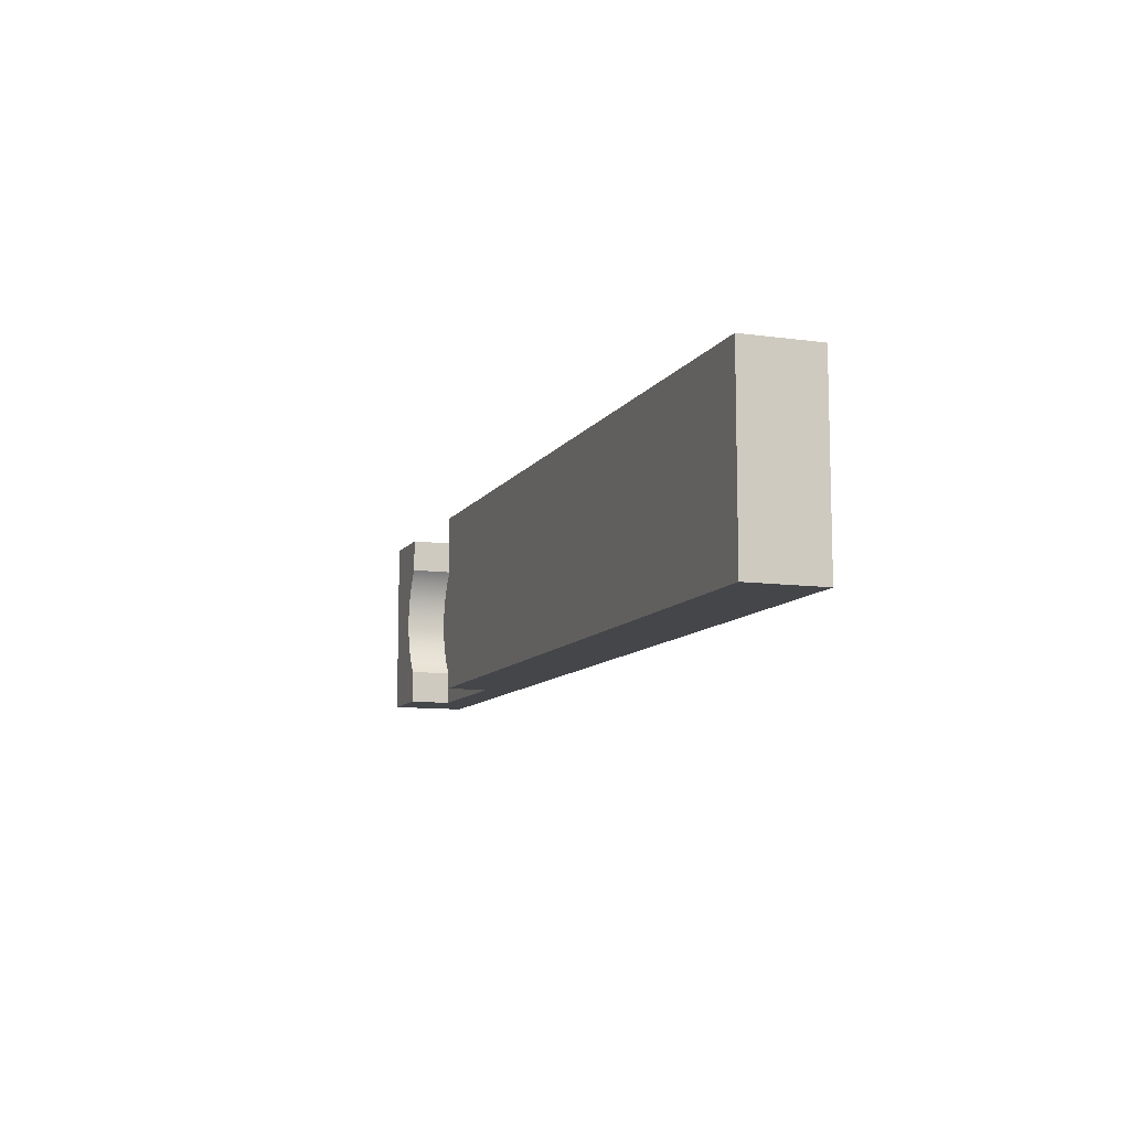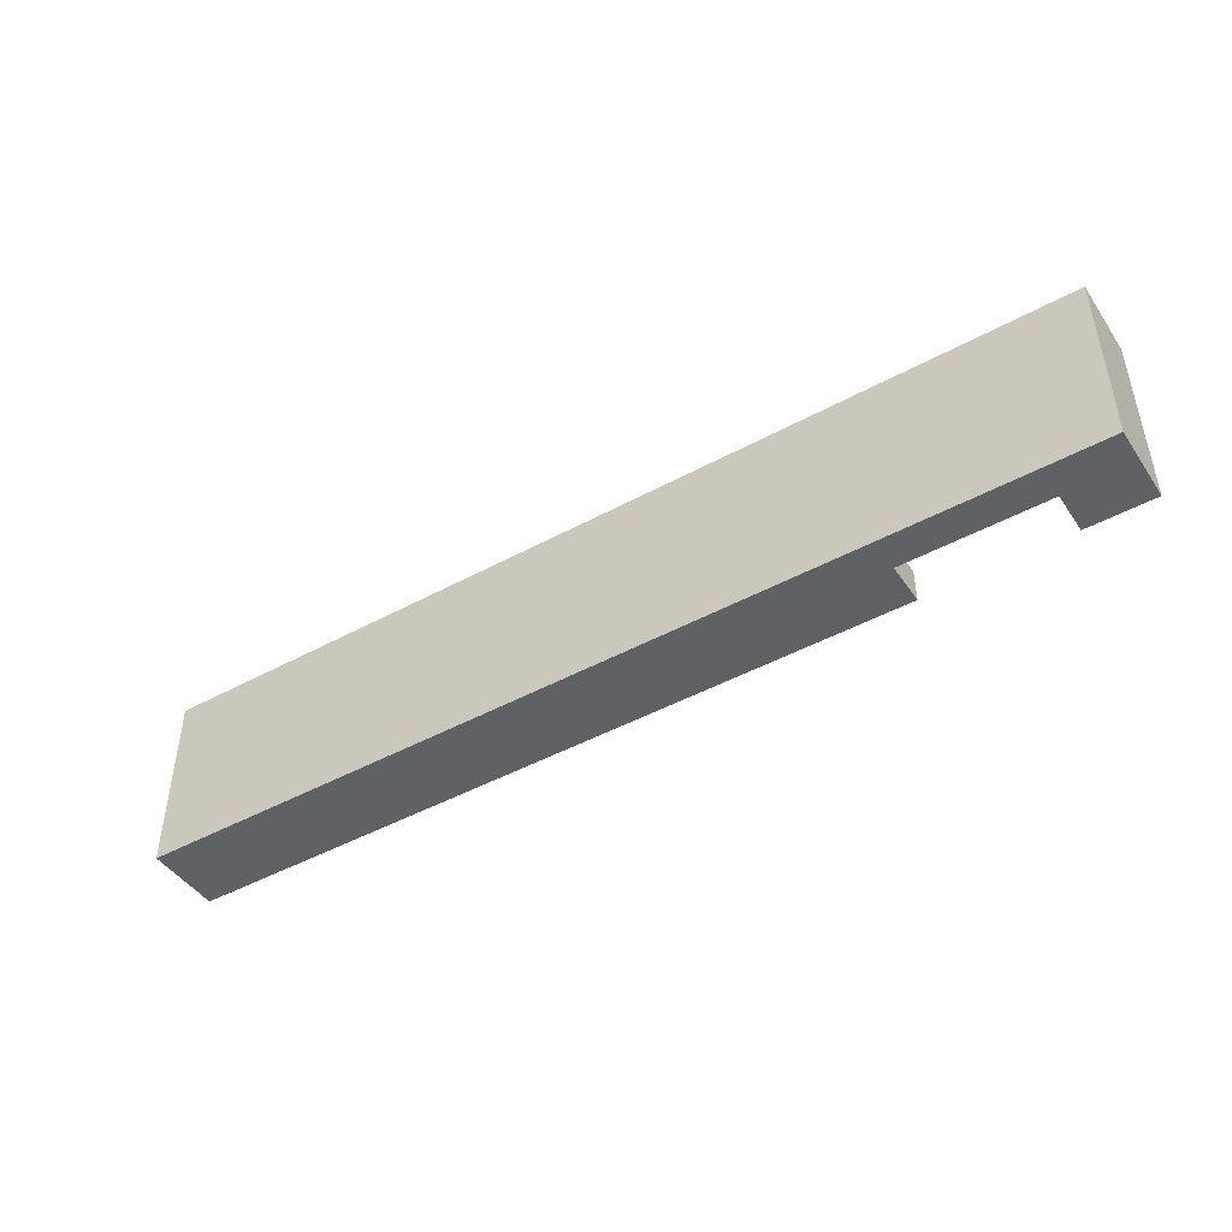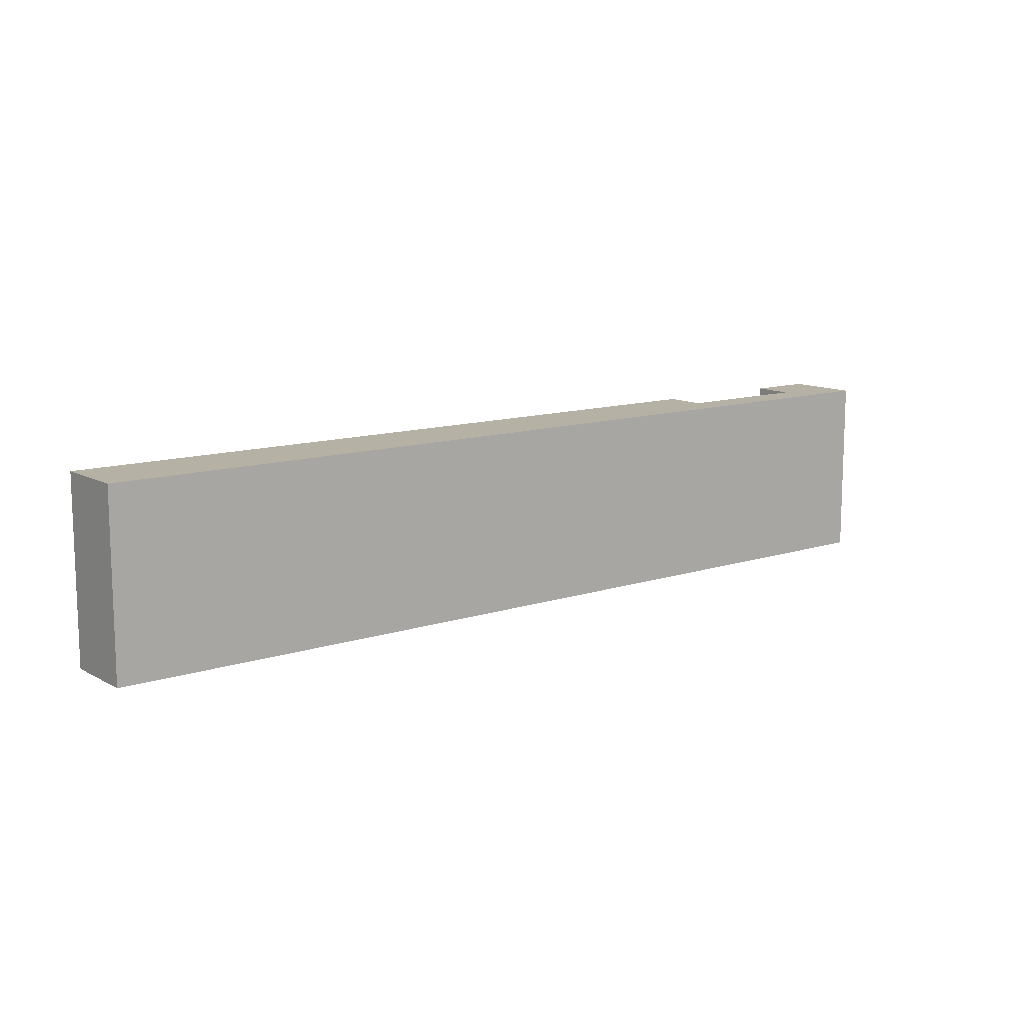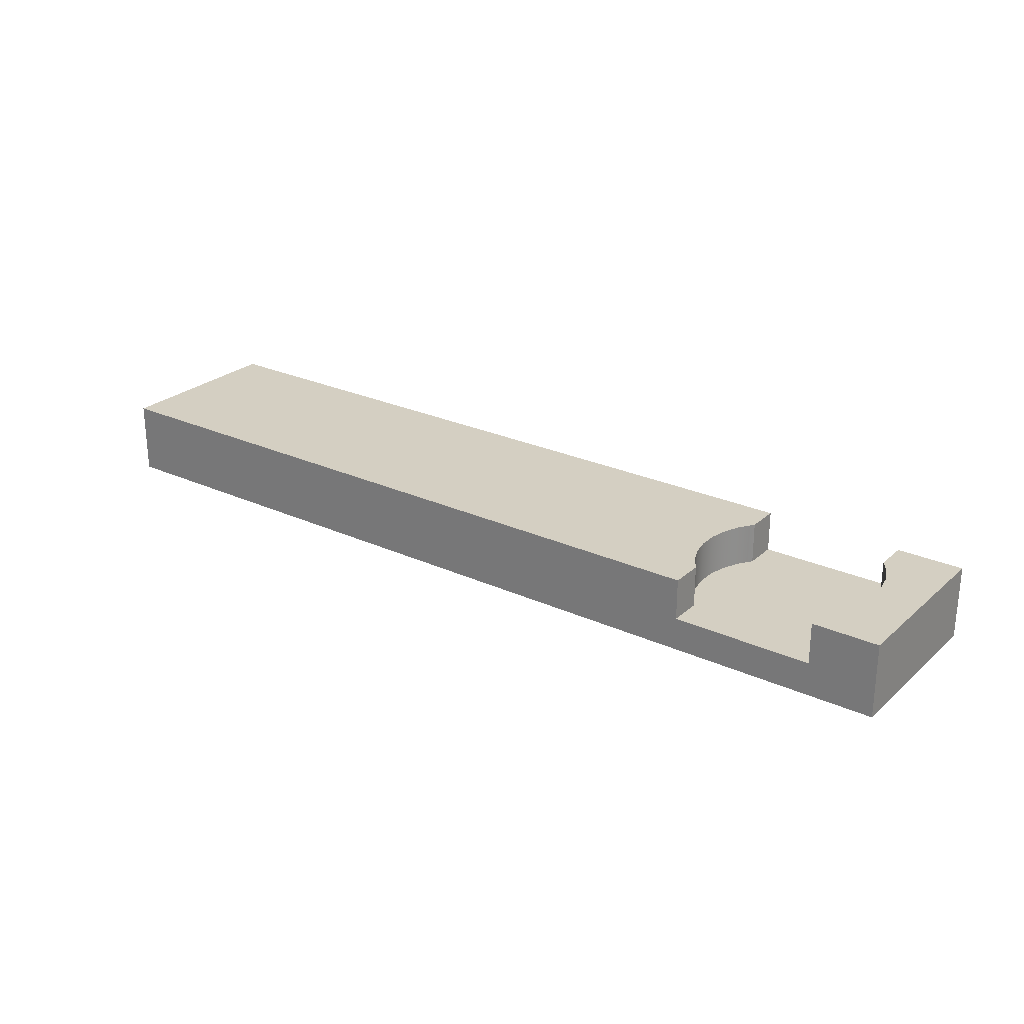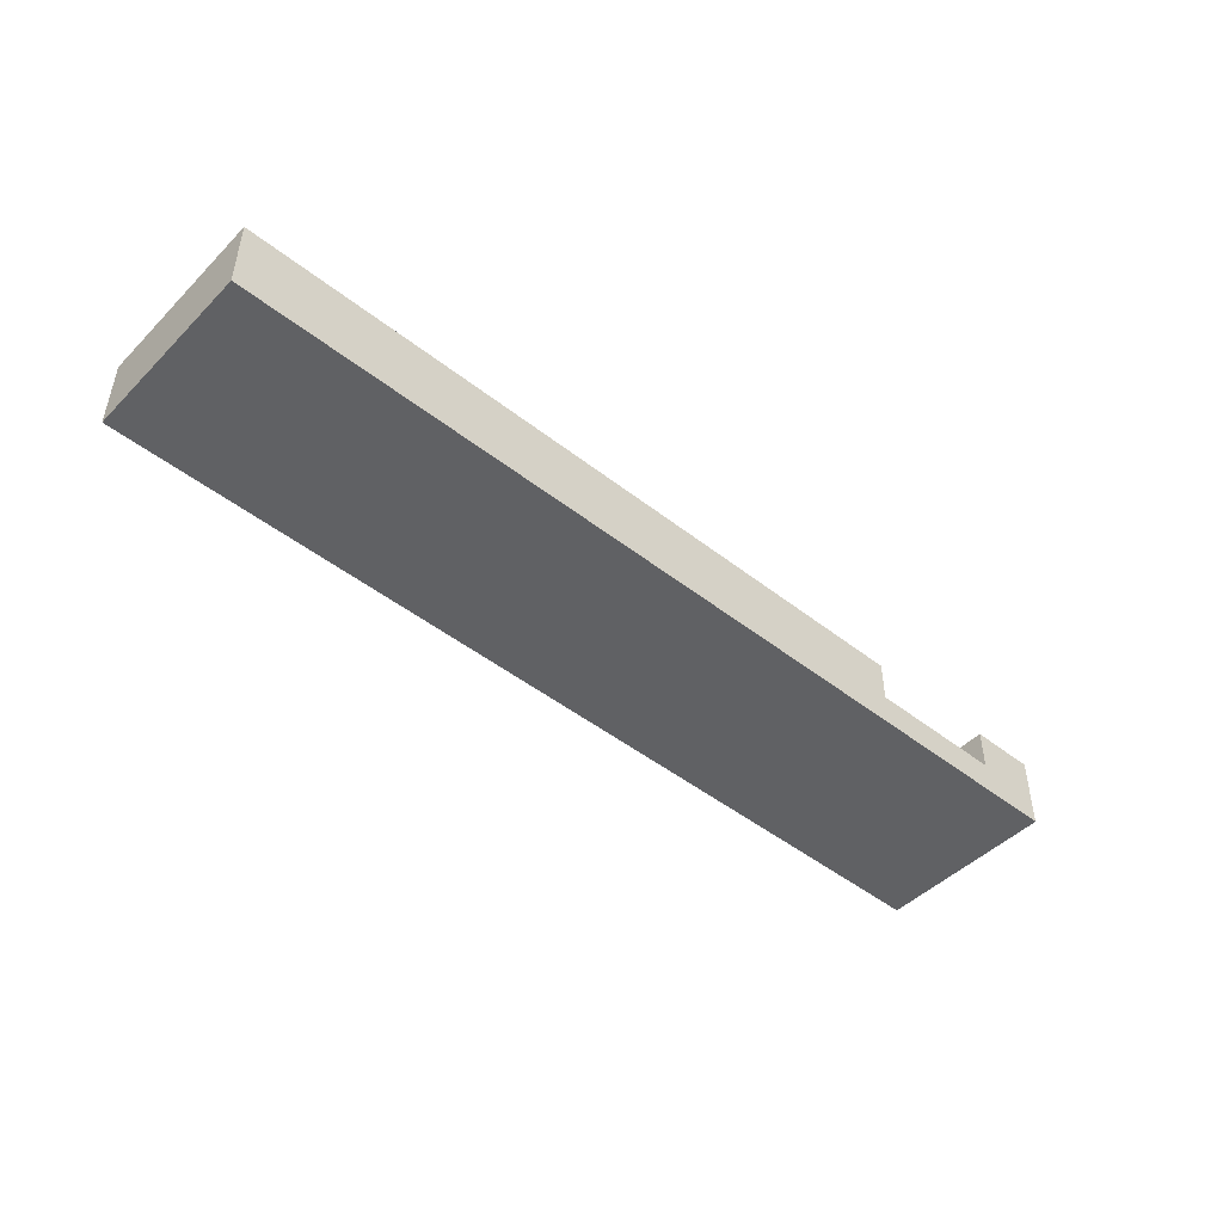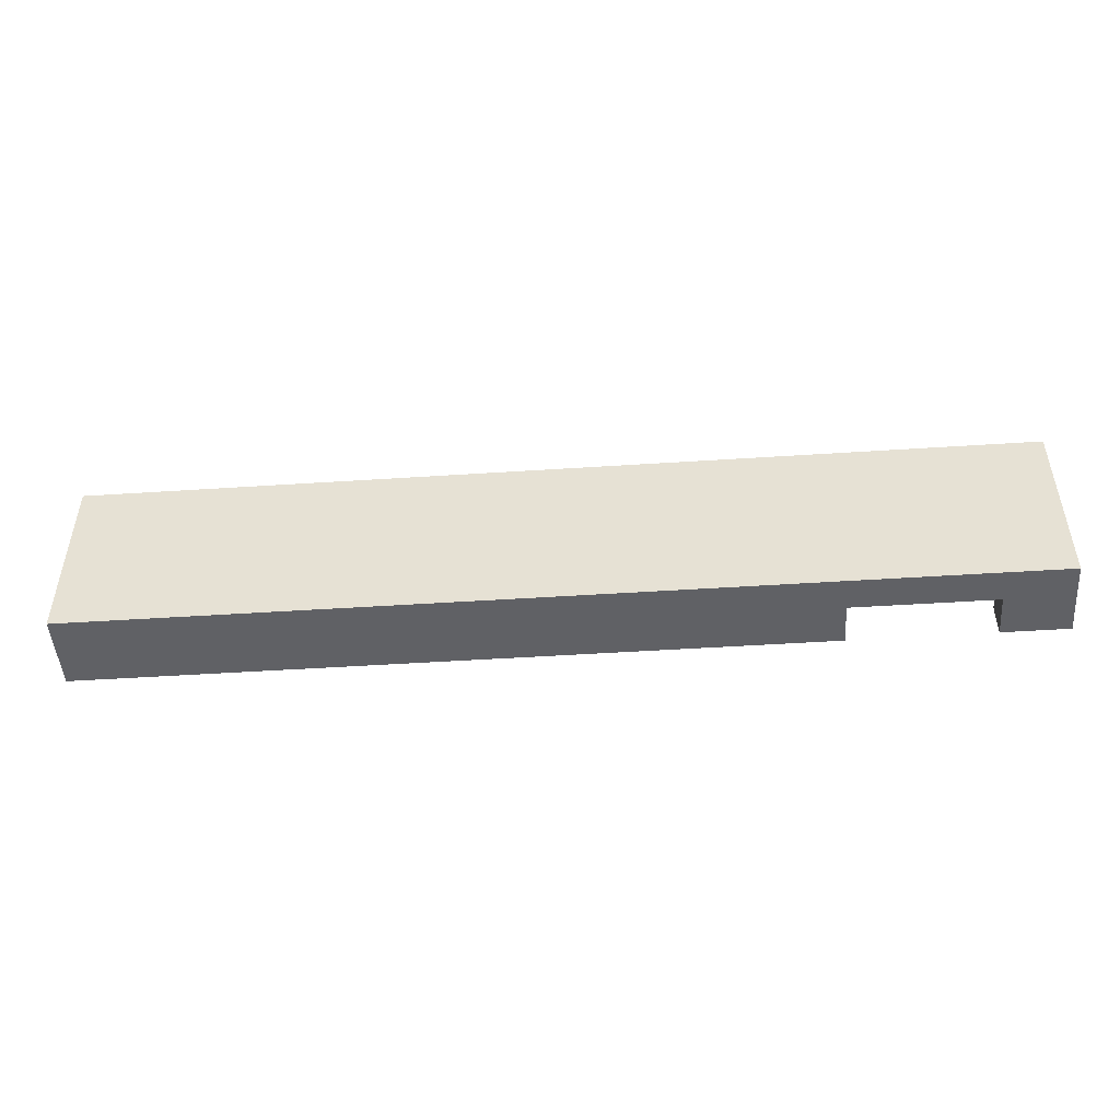
<metadata>
{"format":"obj","ext":"obj","renderer":"f3d","projection":"perspective","resolution":1024,"background":"white","views":[{"elev":-9.9,"azim":-109.7,"up":"+Z"},{"elev":-45.5,"azim":32.2,"up":"+Z"},{"elev":11.8,"azim":-38.1,"up":"+Z"},{"elev":25.6,"azim":36.2,"up":"+Y"},{"elev":-46.9,"azim":-41.7,"up":"+Y"},{"elev":-48.2,"azim":4.2,"up":"+Z"}]}
</metadata>
<code>
v -2.5 0.9 -2.2
v -2.5 0.9 -1.798
v -2.5 0.4 -1.798
v -2.5 0.4 -2.2
v -2.5 0.9 -1.798
v -2.62 0.9 -1.619
v -2.703 0.9 -1.42
v -2.745 0.9 -1.208
v -2.745 0.9 -0.9921
v -2.703 0.9 -0.7805
v -2.62 0.9 -0.5812
v -2.5 0.9 -0.4018
v -2.5 0.4 -0.4018
v -2.62 0.4 -0.5812
v -2.703 0.4 -0.7805
v -2.745 0.4 -0.9921
v -2.745 0.4 -1.208
v -2.703 0.4 -1.42
v -2.62 0.4 -1.619
v -2.5 0.4 -1.798
v -2.5 0.9 -0.4018
v -2.5 0.9 0
v -2.5 0.4 0
v -2.5 0.4 -0.4018
v -0.8 0.9 0
v -0.8 0.9 -0.4018
v -0.8 0.4 -0.4018
v -0.8 0.4 0
v -0.8 0.9 -0.4018
v -0.6801 0.9 -0.5812
v -0.5974 0.9 -0.7805
v -0.5553 0.9 -0.9921
v -0.5553 0.9 -1.208
v -0.5974 0.9 -1.42
v -0.6801 0.9 -1.619
v -0.8 0.9 -1.798
v -0.8 0.4 -1.798
v -0.6801 0.4 -1.619
v -0.5974 0.4 -1.42
v -0.5553 0.4 -1.208
v -0.5553 0.4 -0.9921
v -0.5974 0.4 -0.7805
v -0.6801 0.4 -0.5812
v -0.8 0.4 -0.4018
v -0.8 0.9 -1.798
v -0.8 0.9 -2.2
v -0.8 0.4 -2.2
v -0.8 0.4 -1.798
v -0.8 0.4 -2.2
v -2.5 0.4 -2.2
v -2.5 0.4 -1.798
v -2.62 0.4 -1.619
v -2.703 0.4 -1.42
v -2.745 0.4 -1.208
v -2.745 0.4 -0.9921
v -2.703 0.4 -0.7805
v -2.62 0.4 -0.5812
v -2.5 0.4 -0.4018
v -2.5 0.4 0
v -0.8 0.4 0
v -0.8 0.4 -0.4018
v -0.6801 0.4 -0.5812
v -0.5974 0.4 -0.7805
v -0.5553 0.4 -0.9921
v -0.5553 0.4 -1.208
v -0.5974 0.4 -1.42
v -0.6801 0.4 -1.619
v -0.8 0.4 -1.798
v -0.8 0.9 -0.4018
v -0.8 0.9 0
v 0 0.9 0
v 0 0.9 -2.2
v -0.8 0.9 -2.2
v -0.8 0.9 -1.798
v -0.6801 0.9 -1.619
v -0.5974 0.9 -1.42
v -0.5553 0.9 -1.208
v -0.5553 0.9 -0.9921
v -0.5974 0.9 -0.7805
v -0.6801 0.9 -0.5812
v -2.5 0.9 0
v -2.5 0.9 -0.4018
v -2.62 0.9 -0.5812
v -2.703 0.9 -0.7805
v -2.745 0.9 -0.9921
v -2.745 0.9 -1.208
v -2.703 0.9 -1.42
v -2.62 0.9 -1.619
v -2.5 0.9 -1.798
v -2.5 0.9 -2.2
v -11.3 0.9 -2.2
v -11.3 0.9 0
v -2.5 0.9 -2.2
v -2.5 0.4 -2.2
v -0.8 0.4 -2.2
v -0.8 0.9 -2.2
v 0 0.9 -2.2
v 0 0 -2.2
v -11.3 0 -2.2
v -11.3 0.9 -2.2
v 0 0 0
v 0 0 -2.2
v 0 0.9 -2.2
v 0 0.9 0
v -2.5 0.4 0
v -2.5 0.9 0
v -11.3 0.9 0
v -11.3 0 0
v 0 0 0
v 0 0.9 0
v -0.8 0.9 0
v -0.8 0.4 0
v -11.3 0 -2.2
v -11.3 0 0
v -11.3 0.9 0
v -11.3 0.9 -2.2
v -11.3 0 -2.2
v 0 0 -2.2
v 0 0 0
v -11.3 0 0
g 0189821c-e2a8-11ea-b57a-54bf646e7e1f
f 1 2 4
f 4 2 3
g 018d04c0-e2a8-11ea-af8a-54bf646e7e1f
f 20 5 19
f 19 5 6
f 19 6 18
f 18 6 7
f 18 7 17
f 17 7 8
f 17 8 16
f 16 8 9
f 16 9 15
f 15 9 10
f 15 10 14
f 14 10 11
f 14 11 13
f 13 11 12
g 0190122e-e2a8-11ea-9013-54bf646e7e1f
f 21 22 24
f 24 22 23
g 0192d17e-e2a8-11ea-9ac8-54bf646e7e1f
f 25 26 28
f 28 26 27
g 019542a8-e2a8-11ea-b4fe-54bf646e7e1f
f 44 29 43
f 43 29 30
f 43 30 42
f 42 30 31
f 42 31 41
f 41 31 32
f 41 32 40
f 40 32 33
f 40 33 39
f 39 33 34
f 39 34 38
f 38 34 35
f 38 35 37
f 37 35 36
g 01978cb4-e2a8-11ea-8765-54bf646e7e1f
f 45 46 48
f 48 46 47
g 0199fdf8-e2a8-11ea-a5a4-54bf646e7e1f
f 49 50 68
f 68 50 51
f 68 51 67
f 67 51 66
f 66 51 65
f 65 51 64
f 64 51 63
f 63 51 62
f 62 51 61
f 61 51 52
f 61 52 53
f 53 54 61
f 61 54 55
f 61 55 56
f 56 57 61
f 61 57 58
f 61 58 60
f 60 58 59
g 785fe8ff-86b6-3c78-b5a1-2ad573b2e70f
f 69 70 80
f 80 70 71
f 80 71 79
f 79 71 78
f 78 71 72
f 78 72 77
f 77 72 76
f 76 72 75
f 75 72 73
f 75 73 74
g 00f7e6be-e2a8-11ea-95a8-54bf646e7e1f
f 81 82 92
f 92 82 83
f 92 83 84
f 84 85 92
f 92 85 86
f 92 86 91
f 91 86 87
f 91 87 88
f 88 89 91
f 91 89 90
g 00f5c3c6-e2a8-11ea-8d19-54bf646e7e1f
f 93 94 100
f 100 94 99
f 99 94 98
f 98 94 95
f 98 95 97
f 97 95 96
g 00eee546-e2a8-11ea-8307-54bf646e7e1f
f 101 102 104
f 104 102 103
g 00f1568a-e2a8-11ea-8590-54bf646e7e1f
f 106 107 105
f 105 107 108
f 105 108 109
f 105 109 112
f 112 109 110
f 112 110 111
g 00f37994-e2a8-11ea-a978-54bf646e7e1f
f 113 114 116
f 116 114 115
g 00fa30d2-e2a8-11ea-b24b-54bf646e7e1f
f 117 118 120
f 120 118 119

</code>
